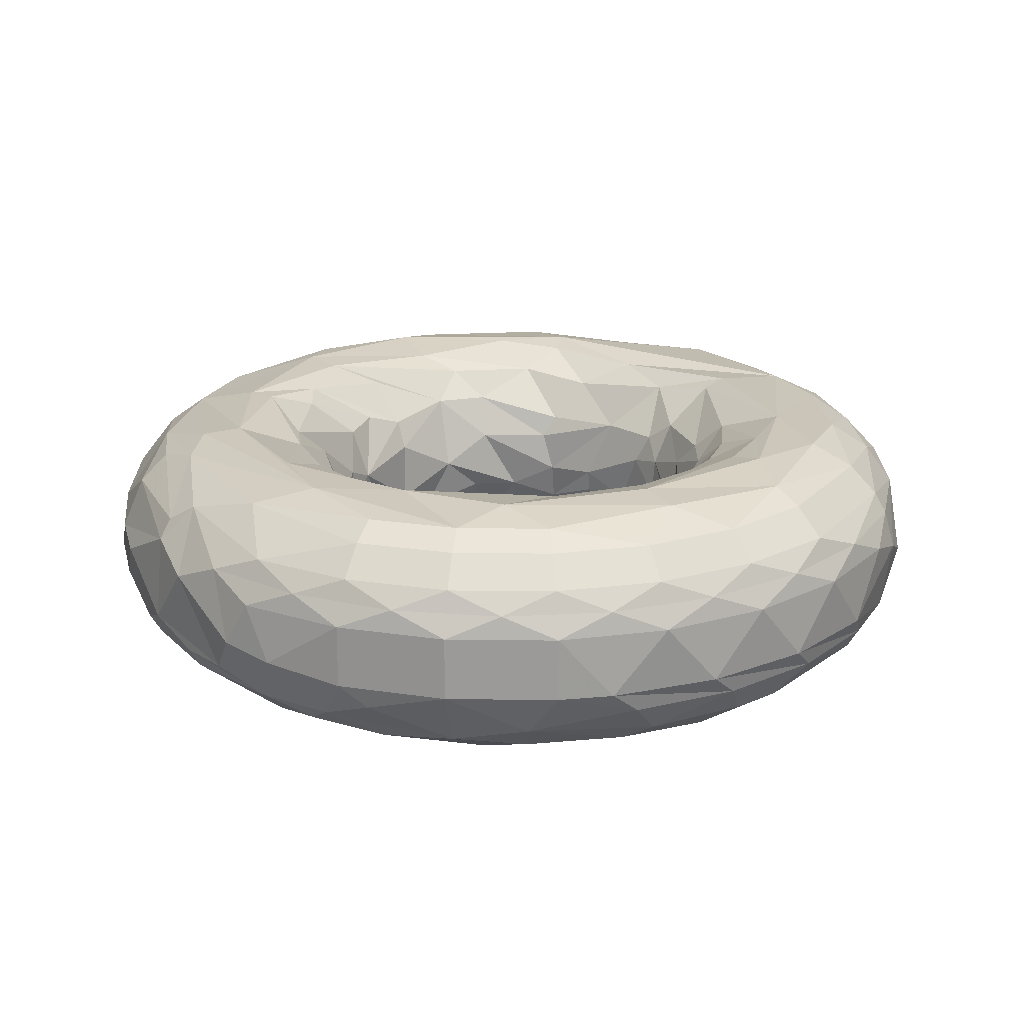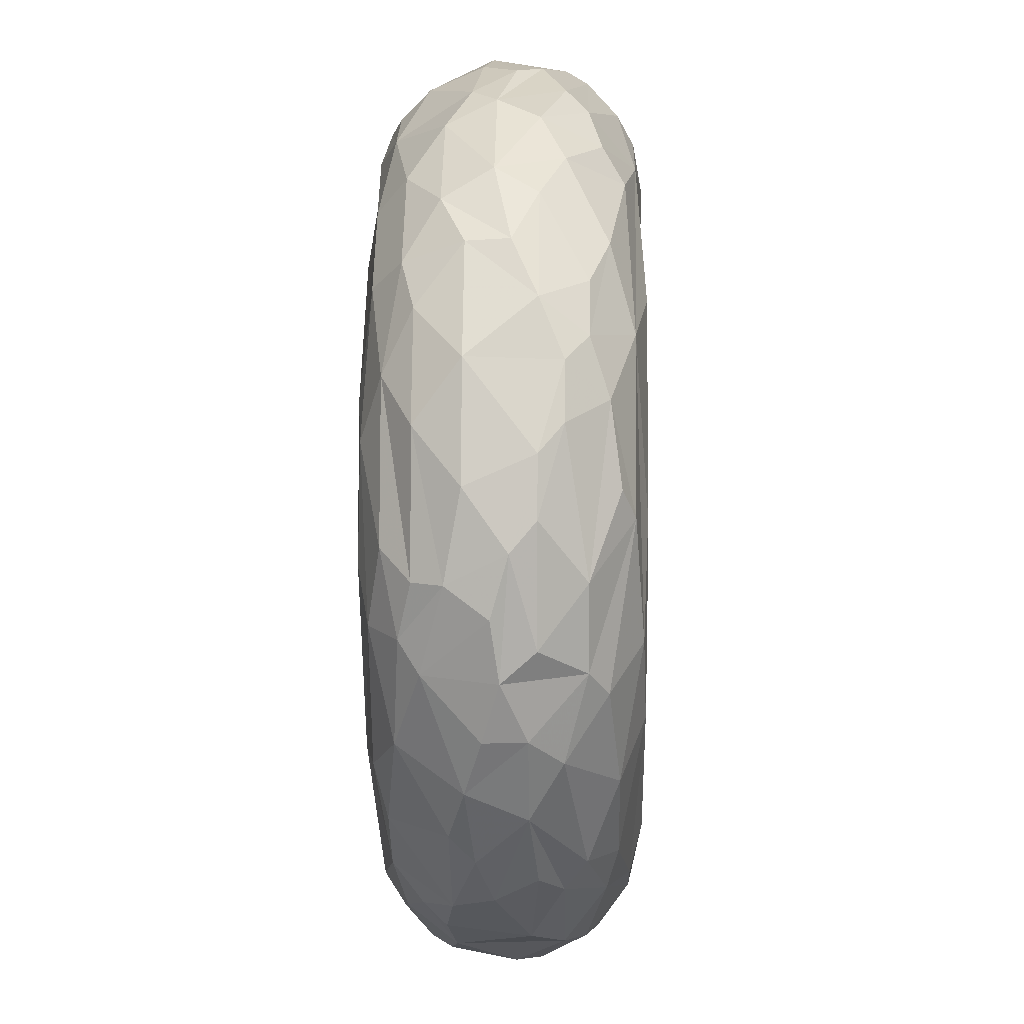
<metadata>
{"format":"obj","ext":"obj","renderer":"f3d","projection":"perspective","resolution":1024,"background":"white","views":[{"elev":20.4,"azim":62.4,"up":"+Y"},{"elev":4.8,"azim":-88.6,"up":"+Z"}]}
</metadata>
<code>
o Object.1
v 2.102 -1.979 37.79
v -1.54 -3.472 37.25
v -1.489 -4.839 36.44
v -1.061 -8.315 29.63
v -1.355 -1.979 21.4
v -0.5319 0.6539 21.23
v 2.068 3.717 37.25
v 2.017 5.084 36.44
v 3.632 6.273 35.24
v 1.277 6.948 24.68
v 1.109 3.717 22.01
v 1.951 -3.472 21.93
v 3.358 -7.514 33.07
v 5.496 -4.839 36
v 5.647 -3.472 36.8
v 5.748 2.223 37.33
v 4.019 8.492 28.26
v 3.812 5.084 22.4
v 3.476 2.223 21.09
v 4.256 -1.979 20.86
v 4.276 -6.704 24.2
v 4.987 -8.054 26.98
v 9.142 -3.472 35.9
v 9.142 3.717 35.9
v 8.039 7.514 32.51
v 5.249 6.948 23.92
v 5.994 -3.472 20.76
v 9.352 -7.514 31.53
v 12.15 -4.839 33.84
v 11.11 -0.9324 35.97
v 12.73 2.223 35.06
v 12.15 5.084 33.84
v 9.694 8.492 28.62
v 8.036 -6.704 22.72
v 9.414 -8.054 25.22
v 14.66 -6.029 31.27
v 14.42 -1.455 34.32
v 15.66 3.717 32.84
v 10 7.244 21.99
v 8.65 5.084 20.12
v 7.362 3.227 19.76
v 8.498 -1.979 18.53
v 8.65 -4.839 20.12
v 12.66 -8.315 25.64
v 16.67 -4.839 31.17
v 18.92 -1.979 31.13
v 18.92 2.223 31.13
v 18.06 5.084 30.09
v 16.87 6.948 28.65
v 15.69 7.969 27.22
v 12.37 8.298 23.21
v 8.939 0.6539 17.82
v 11.31 -6.704 20.34
v 18.1 -6.704 27.57
v 21.21 3.717 28.25
v 9.921 3.227 17.65
v 11.15 -3.472 16.49
v 22.01 -6.029 24.38
v 23.94 -1.979 25.78
v 23.94 2.223 25.78
v 22.85 5.084 24.99
v 21.34 6.948 23.89
v 19.84 7.969 22.8
v 12.35 5.902 17.36
v 10.96 0.6539 15.37
v 13.89 -6.704 17.22
v 18.28 -8.298 18.49
v 20.7 -7.725 21.55
v 25.53 -4.839 20.47
v 25.44 3.717 22.42
v 18.75 8.56 18.74
v 13.17 -4.839 14.65
v 23.84 -6.704 19.67
v 27.48 -1.979 19.35
v 27.48 2.223 19.35
v 26.22 5.084 18.86
v 24.49 6.948 18.17
v 22.76 7.969 17.49
v 16.91 7.758 13.99
v 13.83 5.084 12.99
v 12.55 2.223 12.57
v 12.78 -1.979 11.79
v 15.61 -6.704 13.56
v 18.33 -8.054 14.45
v 28.49 -3.472 13.96
v 28.61 -1.979 15.86
v 28.09 3.717 15.72
v 12.84 0.6539 10.17
v 23.05 -8.054 12.93
v 25.86 -6.704 13.46
v 27.29 -5.657 11.99
v 29.3 2.223 12.25
v 27.96 5.084 12.08
v 26.11 6.948 11.84
v 13.7 -3.472 9.424
v 17.73 -7.514 9.678
v 20.83 -8.298 8.579
v 28.94 -3.472 6.775
v 29.53 -1.979 8.579
v 28.99 3.717 8.579
v 23.46 8.298 8.579
v 20.3 8.492 8.579
v 17.73 7.758 7.48
v 15.21 5.902 8.579
v 13.48 3.227 7.747
v 12.91 -0.4092 7.783
v 14.5 -4.839 7.683
v 25.38 -7.269 6.999
v 27.29 -5.657 5.164
v 29.3 2.223 4.911
v 27.96 5.084 5.08
v 26.11 6.948 5.314
v 13.3 -3.472 5.232
v 18.92 -8.054 5.02
v 26.65 -5.657 1.804
v 27.59 -3.472 -0.2989
v 28.61 -1.979 1.3
v 28.09 3.717 1.434
v 12.86 3.227 4.486
v 12.32 0.6539 4.663
v 14.5 -6.029 2.942
v 22.32 -8.054 1.411
v 27.48 2.223 -2.196
v 26.22 5.084 -1.699
v 24.49 6.948 -1.012
v 22.76 7.969 -0.3291
v 15.26 6.948 2.64
v 13.17 5.084 2.504
v 23.84 -4.839 -6.381
v 24.52 -3.472 -6.815
v 25.91 -1.979 -5.522
v 25.44 3.717 -5.262
v 18.75 8.56 -1.583
v 16.91 8.298 -0.5709
v 13.32 6.948 -0.9034
v 10.71 -1.979 0.9861
v 12.31 -4.839 0.934
v 15.04 -7.514 -0.7976
v 21.34 -6.704 -6.736
v 23.94 2.223 -8.625
v 11.26 5.084 -0.5156
v 10.22 2.223 0.3449
v 18.26 -7.514 -8.321
v 21.21 -3.472 -11.09
v 10.55 6.948 -3.851
v 9.476 -3.472 -1.231
v 13.62 -8.163 -5.647
v 14.38 -8.248 -8.487
v 18.06 -4.839 -12.93
v 19.08 -0.4092 -14.16
v 15.66 3.717 -15.68
v 14.66 6.273 -14.11
v 13.23 7.969 -11.85
v 11 8.492 -8.341
v 8.65 5.084 -2.964
v 7.857 2.223 -1.872
v 7.713 -0.4092 -1.674
v 9.746 -6.704 -4.472
v 15.66 -3.472 -15.68
v 12.15 5.084 -16.68
v 7.133 6.948 -6.018
v 6.747 -3.472 -3.214
v 6.784 -6.029 -5.278
v 10.78 -7.514 -13.76
v 12.77 -1.455 -18
v 11.13 0.6539 -18.86
v 9.142 3.717 -18.74
v 9.855 6.948 -15.65
v 5.516 5.084 -4.687
v 4.929 -0.4092 -3.204
v 4.256 -1.979 -3.707
v 6.886 -7.725 -8.147
v 6.947 -8.298 -11.99
v 8.892 -4.839 -17.97
v 9.142 -3.472 -18.74
v 7.543 -1.979 -19.77
v 5.496 5.084 -18.85
v 6.282 7.969 -14.86
v 3.558 3.227 -4.252
v 3.812 -4.839 -5.241
v 5.146 -6.704 -17.01
v 3.963 0.6539 -20.7
v 2.068 3.717 -20.09
v 3.529 6.948 -17.27
v 1.72 8.298 -14.57
v 2.457 -7.514 -8.782
v 2.068 -3.472 -20.09
v -1.372 -6.704 -17.42
v -1.193 -8.054 -14.57
v -28.49 -1.979 3.094
v -25.79 6.948 8.579
v -4.618 -6.704 34.17
v -14.33 -5.657 31.58
v -11.62 -4.839 33.84
v -18.05 -3.472 30.72
v -10.31 -3.472 35.29
v -15.42 -1.979 33.29
v -21.07 -1.979 28.62
v -7.015 -1.979 36.93
v -23.61 -0.4092 25.93
v -28.78 2.223 12.25
v -12.37 0.1223 7.784
v -15.84 -6.704 7.566
v -27.6 -4.839 6.826
v -29.25 -0.4092 8.579
v -29.02 0.6539 4.88
v -24.05 6.273 -2.863
v -27.07 4.645 1.562
v -28.62 3.227 6.762
v -19.81 6.948 -8.029
v -26.5 5.902 3.474
v -27.6 5.084 6.826
v -20.58 7.758 -4.65
v -23.99 7.758 3.953
v -15.58 8.543 -4.528
v -21.84 8.492 7.188
v -17.39 8.408 0.2695
v -13.98 8.146 -3.205
v -13.36 6.948 -0.0652
v -17.69 7.969 7.45
v -15.58 6.948 5.556
v -3.015 -7.514 -8.61
v -4.841 -5.657 -18.18
v 0.2639 -1.979 -20.69
v 0.2639 0.6539 -20.94
v -8.364 -4.839 -17.97
v -7.365 -7.514 -14.9
v -6.09 -8.298 -10.98
v -4.145 -4.839 -4.991
v -3.728 -1.979 -3.707
v -9.547 3.717 -0.6335
v -13.31 5.084 4.17
v -7.187 -7.514 -7.255
v -11.63 -7.514 -13.06
v -7.015 -1.979 -19.77
v -8.857 -0.4092 -19.49
v -11.97 -3.472 -17.42
v -15.53 -6.029 -13.16
v -11.6 -8.248 -10.12
v -7.381 -4.839 -3.468
v -6.658 -1.979 -2.328
v -6.527 -0.4092 -2.121
v -9.69 2.223 0.3449
v -13.98 5.084 7.683
v -10.89 -7.514 -4.904
v -17.57 -6.704 -10.41
v -15.48 -1.455 -16.23
v -13.58 -8.054 -4.423
v -10.14 -4.839 -1.188
v -9.393 -2.983 -0.4891
v -8.975 -0.4092 -0.09633
v -12.02 2.223 4.587
v -13.89 -7.514 -1.707
v -21.74 -6.704 -5.382
v -20.09 -4.839 -10.53
v -19.4 -3.472 -12.36
v -21.07 -1.979 -11.46
v -19.15 -8.248 -2.091
v -12.24 -4.839 1.705
v -11.06 -1.979 2.356
v -14.3 -6.029 3.847
v -24.54 -1.455 -7.163
v -25.73 -3.472 -3.654
v -25.29 -6.029 0.2747
v -26.78 -4.839 1.636
v -19.94 0.6539 -12.94
v -22.37 1.7 -10.15
v -27.05 -1.455 -2.236
v -28.34 0.1224 1.235
v -27.13 1.177 -2.267
v -25.39 2.223 -5.522
v -23.15 3.227 -8.432
v -18.18 3.227 -13.72
v -12.06 3.227 -17.61
v -8.614 3.717 -18.74
v -5.12 3.717 -19.64
v -15.13 3.717 -15.68
v -6.68 5.084 -18.46
v -16.15 5.084 -14.01
v -12.68 6.273 -14.97
v -4.618 6.948 -17.01
v 0.2639 5.084 -19.34
v -16.34 6.948 -11.5
v -8.644 7.969 -13.92
v -8.167 7.758 -6.756
v -3.748 6.948 -7.047
v -9.498 6.273 -3.221
v -5.466 3.717 -3.598
v -1.423 3.717 -4.773
v 0.2638 2.223 -4.339
v -2.136 1.7 -4.002
v 0.2638 -0.4092 -4.094
v 0.2639 5.084 -5.689
v 0.2639 7.758 -8.92
v 0.2639 8.298 -10.41
v -22.2 -8.054 2.811
v -19.65 -8.298 3.465
v -16.69 -7.514 4.227
v -12.25 -1.979 5.367
v -28.49 -1.979 14.06
v -26.45 -3.472 19.16
v -23.31 -4.839 23.54
v -20.44 -6.029 25.71
v -4.271 -7.725 32.35
v -3.107 -7.725 26.25
v -2.536 -5.657 23.26
v -2.83 7.758 33.07
v -3.429 1.177 37.81
v -8.857 -0.4092 36.65
v -19.94 0.6539 30.09
v -25.39 -1.979 22.68
v -26.78 5.084 15.52
v -22.2 8.298 14.35
v -15.36 6.948 12.59
v -13.01 4.189 11.99
v -12.25 2.223 11.79
v -12.65 5.084 14.65
v -17.4 8.298 15.57
v -19.84 8.543 16.54
v -23.96 6.948 18.17
v -26.95 2.223 19.35
v -24.2 5.084 22.03
v -11.04 4.645 16.79
v -13.89 7.758 18.87
v -19.71 7.758 23.09
v -21.78 5.902 24.59
v -23.42 2.223 25.78
v -20.68 3.717 28.25
v -11.82 7.244 19.92
v -10.03 1.177 16.06
v -11.84 8.298 23.21
v -12.84 8.543 24.42
v -15.47 7.758 27.6
v -17.1 5.902 29.57
v -15.13 3.717 32.84
v -13.95 0.6539 34.44
v -12.2 2.223 35.06
v -8.579 2.223 18
v -8.4 0.1223 17.81
v -6.61 5.084 21.08
v -6.605 6.948 23.18
v -10.83 6.948 32.15
v -7.043 1.7 37.04
v -6.68 5.084 35.62
v -6.216 6.948 33.82
v -5.505 8.298 31.05
v -4.85 8.543 28.5
v -3.748 6.948 24.2
v -5.866 1.177 19.73
v -3.083 3.717 21.61
v -3.668 1.177 20.68
v -12.25 -1.979 11.79
v -12.25 -3.472 13.53
v -13.17 -3.472 9.424
v -4.492 -1.979 20.59
v -13.98 -4.839 9.475
v -13.63 -5.657 14.08
v -10.14 -4.839 18.35
v -7.381 -4.839 20.63
v -4.721 -6.704 23.92
v -9.744 -7.269 22.35
v -9.913 -8.054 24.62
v -10.04 -7.725 30.47
v -14.79 -6.999 29.3
v -16.4 -8.298 22.36
v -17.69 -7.725 9.709
v -14.92 -7.725 18.22
v -20.26 -8.298 9.87
v -24.38 -7.514 10.13
v -21.37 -7.514 20.47
v -25.59 -6.704 11.84
v -25.29 -6.029 16.88
v -25 -4.839 20.47
v -27.56 -3.472 15.72
v -28.95 -1.979 10.42
v -7.329 -1.979 19.03
v 0.2638 -4.839 -5.689
v 14.11 8.298 -4.423
v 17.17 8.298 -7.299
v 19.26 6.948 -9.257
v 20.62 5.084 -10.53
v 21.21 3.717 -11.09
v 21.74 1.177 -11.59
v 19.93 -3.472 29.52
f 181 188 187
f 349 355 376
f 156 179 157
f 48 61 62
f 160 167 168
f 239 234 227
f 249 253 245
f 83 95 107
f 199 336 196
f 318 244 221
f 63 71 51
f 60 59 74
f 60 74 75
f 356 203 261
f 306 5 12
f 376 339 349
f 376 357 339
f 215 285 185
f 155 145 161
f 318 221 220
f 273 279 277
f 381 151 152
f 21 306 12
f 155 141 145
f 259 249 250
f 206 269 205
f 325 333 319
f 17 51 26
f 325 319 313
f 40 64 41
f 305 360 21
f 274 278 275
f 283 280 279
f 294 154 295
f 216 215 214
f 337 344 342
f 45 36 54
f 319 332 318
f 49 62 50
f 363 370 365
f 207 210 272
f 61 76 77
f 4 305 22
f 126 112 125
f 260 259 250
f 188 223 187
f 353 352 330
f 145 378 161
f 48 55 61
f 252 251 243
f 20 52 42
f 374 375 204
f 383 144 150
f 330 352 316
f 272 273 267
f 29 36 45
f 118 123 132
f 55 70 61
f 208 207 271
f 27 20 42
f 238 226 227
f 224 236 225
f 15 3 14
f 93 111 112
f 144 149 150
f 375 190 204
f 261 366 298
f 238 227 234
f 33 51 17
f 367 357 361
f 223 224 187
f 60 75 70
f 168 184 178
f 118 110 123
f 251 260 250
f 47 60 55
f 284 185 281
f 122 148 143
f 101 112 126
f 179 293 290
f 362 363 367
f 2 3 15
f 366 368 298
f 32 48 49
f 292 229 377
f 190 265 204
f 269 270 268
f 278 282 276
f 1 2 15
f 79 104 80
f 210 273 272
f 113 137 121
f 238 237 226
f 308 1 7
f 158 162 163
f 166 176 182
f 154 178 185
f 80 104 105
f 142 157 136
f 337 342 335
f 278 276 275
f 347 348 331
f 143 149 139
f 55 60 70
f 65 81 88
f 95 106 113
f 164 149 143
f 329 341 323
f 342 333 334
f 57 88 82
f 137 136 146
f 47 46 60
f 209 208 206
f 107 95 113
f 280 278 274
f 62 61 77
f 116 129 130
f 46 45 384
f 57 82 72
f 17 10 348
f 251 250 242
f 369 204 265
f 308 199 2
f 64 51 79
f 58 69 59
f 229 240 233
f 198 302 195
f 285 295 185
f 153 152 168
f 2 199 3
f 201 312 209
f 265 190 269
f 25 50 33
f 226 235 223
f 110 117 123
f 312 212 209
f 79 103 104
f 327 322 321
f 162 171 180
f 114 147 148
f 162 180 163
f 219 287 218
f 250 241 242
f 241 230 242
f 114 138 147
f 312 320 212
f 374 300 375
f 283 284 280
f 68 67 89
f 170 179 290
f 221 219 220
f 192 304 14
f 214 213 207
f 62 77 63
f 79 71 103
f 42 52 65
f 150 159 165
f 99 117 110
f 251 242 288
f 179 155 169
f 227 226 223
f 243 288 231
f 99 116 117
f 370 369 296
f 327 326 322
f 96 107 121
f 122 139 129
f 115 122 129
f 244 252 232
f 154 379 153
f 177 182 183
f 286 294 295
f 368 297 298
f 89 97 122
f 102 101 126
f 171 170 290
f 265 269 268
f 195 303 364
f 261 298 253
f 7 8 344
f 384 45 58
f 68 44 67
f 284 281 280
f 13 304 4
f 227 188 189
f 4 363 362
f 331 329 324
f 362 305 4
f 165 175 176
f 116 130 117
f 360 361 306
f 148 172 173
f 167 182 177
f 8 307 345
f 344 345 342
f 227 223 188
f 200 328 327
f 69 58 73
f 335 342 334
f 184 168 177
f 326 325 320
f 364 370 363
f 270 271 268
f 347 331 332
f 310 328 200
f 360 362 361
f 103 134 104
f 326 320 322
f 64 79 56
f 215 218 285
f 357 356 353
f 379 380 153
f 343 344 337
f 260 251 252
f 360 306 21
f 287 285 218
f 169 294 293
f 375 205 190
f 170 171 162
f 5 306 355
f 250 249 241
f 151 166 160
f 147 172 148
f 160 166 167
f 4 22 44
f 158 163 172
f 121 138 114
f 313 319 216
f 59 69 74
f 94 112 101
f 179 169 293
f 39 51 64
f 51 71 79
f 249 240 241
f 9 32 25
f 196 197 194
f 243 251 288
f 78 94 101
f 287 288 286
f 309 343 337
f 363 365 367
f 296 264 254
f 354 356 261
f 60 46 59
f 5 6 12
f 5 355 6
f 40 41 19
f 267 273 266
f 46 384 59
f 129 149 130
f 357 353 339
f 217 218 215
f 226 237 235
f 125 124 380
f 196 336 197
f 130 144 131
f 286 295 285
f 332 324 318
f 11 19 6
f 11 6 351
f 370 296 368
f 279 274 277
f 350 11 351
f 380 124 381
f 117 130 131
f 149 164 174
f 183 225 276
f 211 214 207
f 10 11 350
f 117 131 123
f 41 56 52
f 310 200 198
f 123 131 140
f 293 294 286
f 196 194 3
f 228 239 189
f 57 65 88
f 274 275 236
f 135 134 378
f 136 157 146
f 249 245 240
f 125 111 124
f 207 213 210
f 256 247 237
f 112 111 125
f 76 87 93
f 87 100 93
f 22 34 53
f 9 24 32
f 239 227 189
f 338 339 330
f 153 380 152
f 380 381 152
f 24 38 32
f 283 279 273
f 132 140 382
f 347 17 348
f 237 236 235
f 246 238 234
f 372 371 369
f 212 211 209
f 107 113 121
f 320 325 313
f 39 64 40
f 87 92 100
f 96 83 107
f 191 214 211
f 157 142 156
f 210 283 273
f 320 191 212
f 319 318 220
f 329 317 324
f 316 202 244
f 33 346 307
f 173 228 189
f 201 209 205
f 56 79 80
f 1 308 2
f 31 30 37
f 359 358 376
f 132 123 140
f 222 228 186
f 26 51 39
f 128 141 156
f 80 105 81
f 357 367 366
f 370 372 369
f 313 214 191
f 355 349 351
f 303 370 364
f 156 141 155
f 191 211 212
f 323 330 317
f 345 307 342
f 98 115 116
f 161 154 294
f 47 37 46
f 91 108 109
f 16 1 23
f 57 66 53
f 45 54 58
f 209 211 208
f 346 333 342
f 24 31 38
f 306 361 359
f 346 347 333
f 310 198 195
f 242 230 291
f 124 118 132
f 193 195 364
f 321 300 301
f 202 354 299
f 126 125 380
f 72 82 95
f 86 98 99
f 291 230 292
f 157 179 170
f 233 228 222
f 372 374 204
f 253 298 248
f 93 100 111
f 381 382 151
f 292 377 171
f 83 72 95
f 124 132 381
f 367 365 366
f 202 260 252
f 275 276 236
f 92 99 110
f 53 43 57
f 368 296 297
f 307 346 342
f 92 110 100
f 7 9 8
f 357 358 361
f 231 288 287
f 85 69 91
f 323 338 330
f 113 136 137
f 163 186 172
f 229 222 377
f 324 315 314
f 146 162 158
f 8 9 307
f 69 90 91
f 379 126 380
f 100 118 111
f 362 367 361
f 133 126 379
f 21 12 27
f 232 252 243
f 273 277 266
f 248 258 239
f 63 78 71
f 152 151 160
f 9 25 307
f 1 15 23
f 306 359 355
f 91 90 108
f 67 84 97
f 153 168 178
f 54 73 58
f 88 105 119
f 180 377 186
f 321 322 312
f 192 194 363
f 312 322 320
f 290 293 289
f 8 345 344
f 199 196 3
f 229 233 222
f 197 310 195
f 37 45 46
f 32 38 48
f 38 55 48
f 206 208 269
f 186 228 173
f 56 80 81
f 90 89 108
f 373 301 372
f 235 236 224
f 305 21 22
f 127 134 135
f 56 81 65
f 16 30 24
f 298 297 248
f 38 47 55
f 30 31 24
f 33 17 347
f 88 119 106
f 185 184 281
f 146 170 162
f 52 56 65
f 331 324 332
f 133 379 154
f 291 290 289
f 369 264 296
f 17 26 10
f 68 89 90
f 37 29 45
f 23 29 37
f 315 244 314
f 29 28 36
f 184 282 281
f 108 89 122
f 242 291 289
f 105 127 128
f 319 220 216
f 233 248 228
f 271 267 262
f 311 327 321
f 348 341 331
f 7 16 9
f 180 186 163
f 382 383 151
f 54 68 73
f 302 311 373
f 215 185 284
f 173 189 181
f 41 64 56
f 31 37 47
f 265 268 263
f 321 312 201
f 246 255 238
f 97 84 114
f 84 96 114
f 258 254 246
f 89 67 97
f 16 23 30
f 271 272 267
f 348 340 341
f 165 176 166
f 220 219 217
f 74 69 85
f 301 374 372
f 255 256 238
f 98 91 109
f 253 248 245
f 177 183 282
f 365 368 366
f 280 281 278
f 106 120 113
f 324 317 315
f 151 383 150
f 348 350 340
f 232 243 231
f 302 373 303
f 254 255 246
f 84 83 96
f 371 204 369
f 66 72 83
f 86 74 85
f 84 66 83
f 309 336 199
f 230 229 292
f 291 292 290
f 149 159 150
f 384 58 59
f 328 326 327
f 6 19 20
f 119 120 106
f 140 383 382
f 211 207 208
f 194 193 363
f 12 6 20
f 120 142 113
f 159 175 165
f 376 358 357
f 28 68 54
f 353 356 354
f 148 173 164
f 82 88 106
f 186 173 172
f 108 122 115
f 258 234 239
f 258 246 234
f 36 28 54
f 365 370 368
f 190 205 269
f 95 82 106
f 254 263 255
f 154 153 178
f 336 337 335
f 200 311 198
f 372 204 371
f 19 41 20
f 131 383 140
f 168 152 160
f 242 289 288
f 76 93 94
f 266 277 247
f 336 335 310
f 131 144 383
f 214 215 213
f 340 349 338
f 259 253 249
f 262 256 255
f 310 335 328
f 100 110 118
f 35 66 44
f 281 282 278
f 142 128 156
f 299 261 260
f 35 53 66
f 81 105 88
f 308 7 343
f 348 10 350
f 295 154 185
f 34 43 53
f 183 182 225
f 335 334 328
f 261 259 260
f 28 4 44
f 69 73 90
f 130 149 144
f 210 213 283
f 317 330 315
f 248 239 228
f 192 3 194
f 309 308 343
f 248 297 258
f 23 37 30
f 361 358 359
f 336 310 197
f 289 293 286
f 378 134 133
f 328 334 326
f 235 224 223
f 289 286 288
f 159 174 175
f 257 256 262
f 27 42 43
f 257 247 256
f 102 126 133
f 381 132 382
f 238 256 237
f 203 366 261
f 129 139 149
f 174 187 175
f 192 363 304
f 283 215 284
f 311 301 373
f 128 127 135
f 111 118 124
f 334 325 326
f 334 333 325
f 219 218 217
f 164 181 174
f 14 13 28
f 14 28 29
f 332 319 333
f 73 68 90
f 320 313 191
f 7 1 16
f 269 208 270
f 264 265 263
f 287 286 285
f 18 40 19
f 4 304 363
f 302 303 195
f 194 197 193
f 266 247 257
f 208 271 270
f 71 101 102
f 20 41 52
f 321 201 300
f 378 133 154
f 262 266 257
f 18 19 11
f 63 77 78
f 276 225 236
f 315 316 244
f 300 205 375
f 369 265 264
f 366 203 357
f 42 65 57
f 16 24 9
f 158 172 147
f 122 143 139
f 182 224 225
f 135 378 145
f 167 166 182
f 338 349 339
f 150 165 166
f 3 192 14
f 247 277 274
f 347 332 333
f 197 195 193
f 198 311 302
f 171 290 292
f 316 352 202
f 176 224 182
f 176 187 224
f 240 245 233
f 307 25 33
f 213 215 283
f 282 183 276
f 98 116 99
f 7 344 343
f 128 135 141
f 4 28 13
f 121 137 138
f 78 101 71
f 346 33 347
f 263 262 255
f 141 135 145
f 97 114 148
f 241 229 230
f 175 187 176
f 207 272 271
f 305 362 360
f 120 119 142
f 15 14 29
f 354 202 352
f 301 300 374
f 244 232 221
f 28 44 68
f 340 338 341
f 18 26 40
f 26 39 40
f 373 372 370
f 353 354 352
f 138 158 147
f 303 373 370
f 109 115 98
f 134 103 102
f 150 166 151
f 184 177 282
f 146 157 170
f 279 280 274
f 66 57 72
f 200 327 311
f 217 215 216
f 155 161 169
f 14 304 13
f 169 161 294
f 254 264 263
f 44 84 67
f 311 321 301
f 115 129 116
f 350 351 340
f 232 219 221
f 44 22 35
f 77 94 78
f 22 53 35
f 113 142 136
f 337 336 309
f 330 316 315
f 49 48 62
f 85 91 98
f 149 174 159
f 75 74 86
f 357 203 356
f 323 341 338
f 263 268 262
f 43 42 57
f 259 261 253
f 31 47 38
f 268 271 262
f 329 323 317
f 104 134 127
f 92 86 99
f 173 181 164
f 324 314 318
f 50 62 63
f 220 217 216
f 66 84 44
f 71 102 103
f 77 76 94
f 247 274 237
f 26 18 10
f 340 351 349
f 296 254 258
f 75 86 92
f 331 341 329
f 339 353 330
f 108 115 109
f 168 167 177
f 355 359 376
f 297 296 258
f 86 85 98
f 193 364 363
f 378 154 161
f 219 231 287
f 142 119 128
f 97 148 122
f 244 202 252
f 33 63 51
f 262 267 266
f 22 21 34
f 137 158 138
f 33 50 63
f 21 27 34
f 318 314 244
f 178 184 185
f 119 105 128
f 202 299 260
f 219 232 231
f 15 29 23
f 75 92 87
f 6 355 351
f 94 93 112
f 171 377 180
f 201 205 300
f 308 309 199
f 274 236 237
f 181 189 188
f 137 146 158
f 354 261 299
f 96 121 114
f 241 240 229
f 34 27 43
f 148 164 143
f 25 49 50
f 102 133 134
f 70 75 87
f 156 155 179
f 105 104 127
f 10 18 11
f 245 248 233
f 174 181 187
f 70 87 76
f 61 70 76
f 12 20 27
f 209 206 205
f 377 222 186
f 214 313 216
f 25 32 49

</code>
